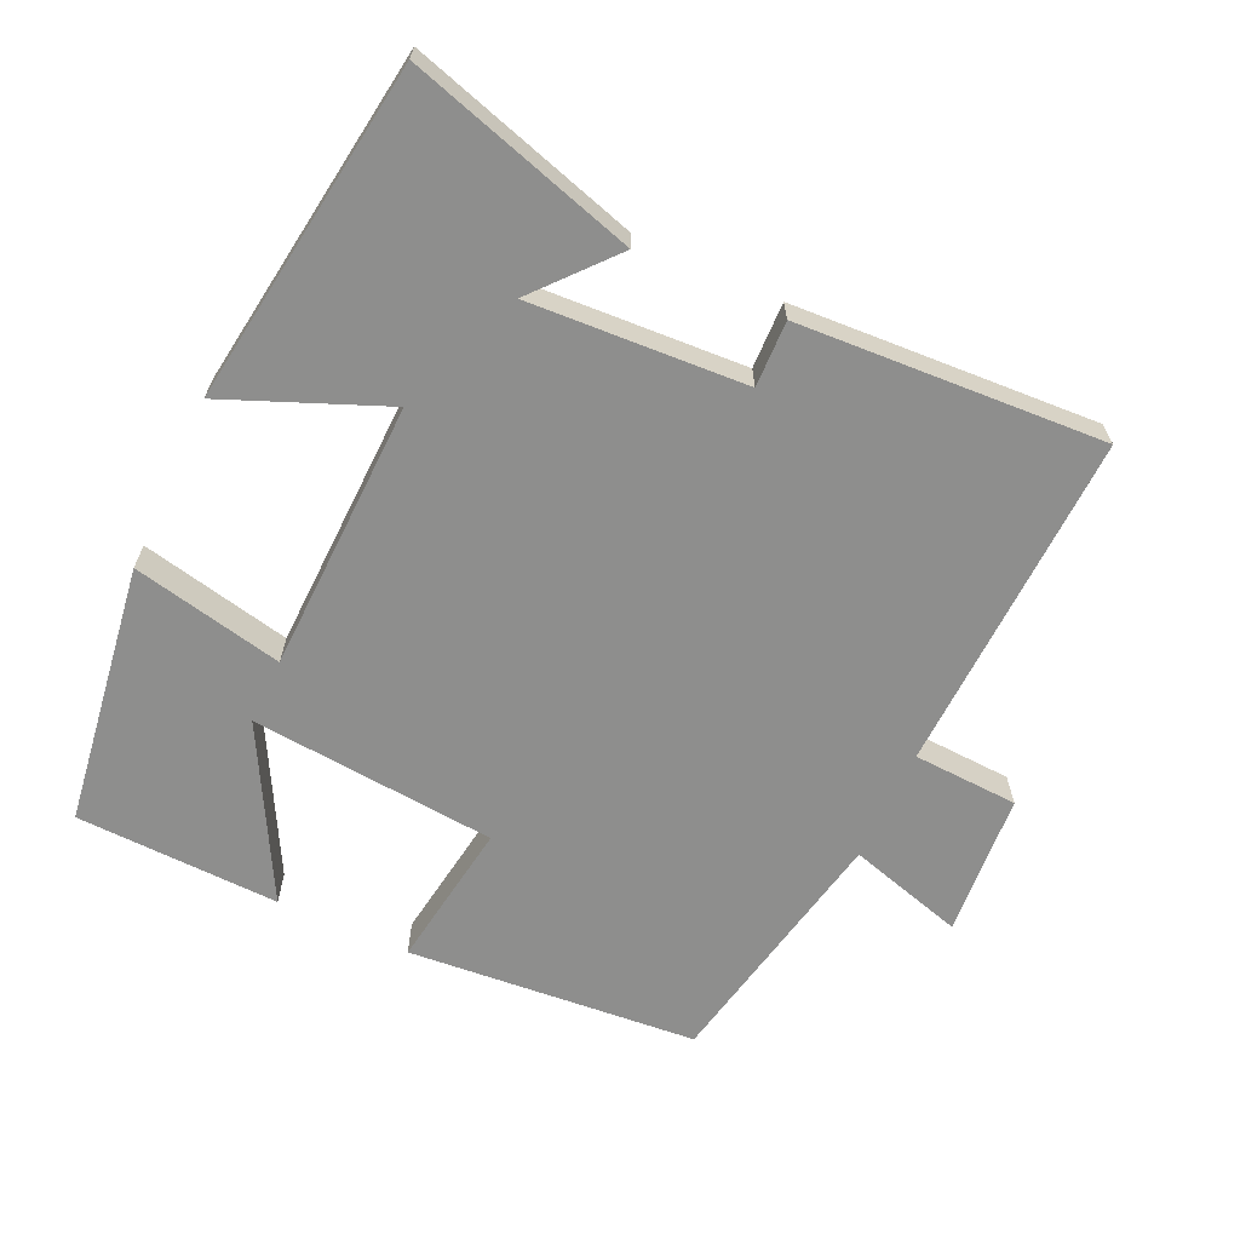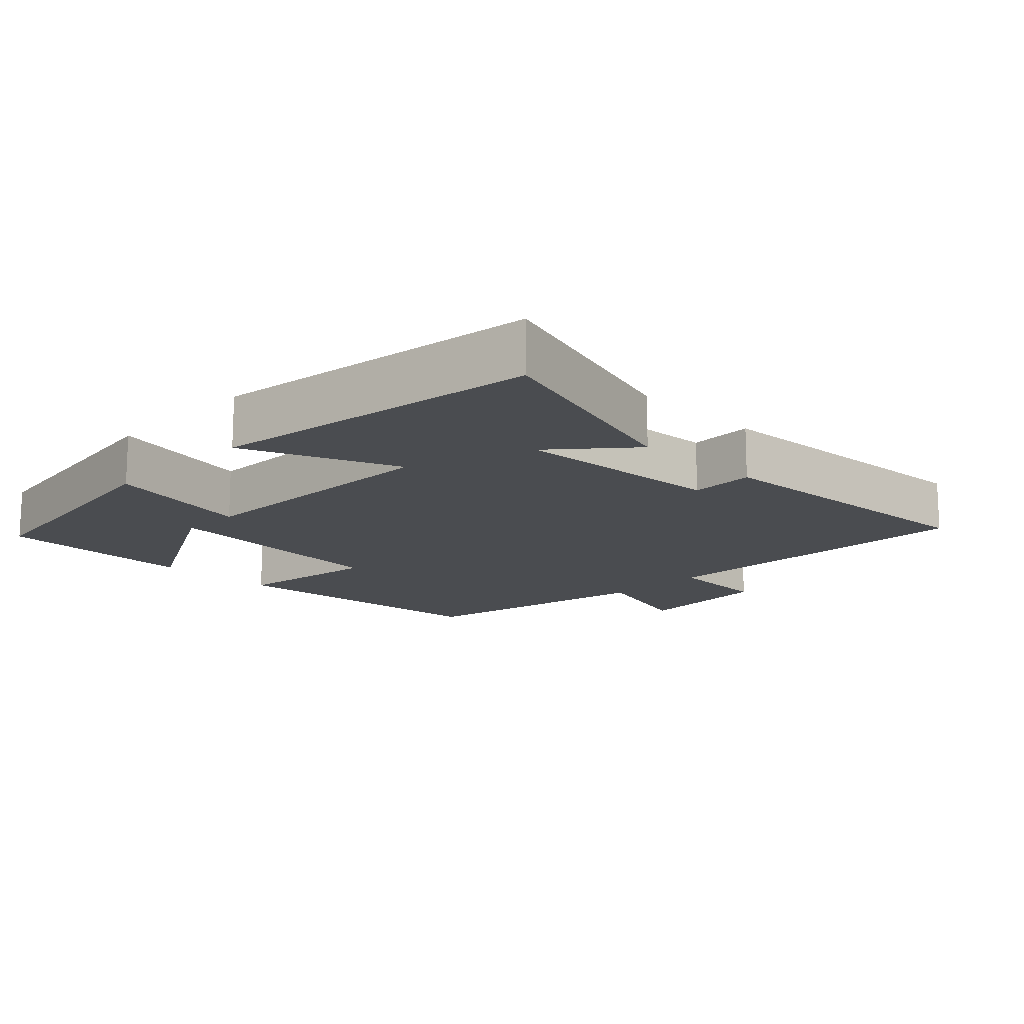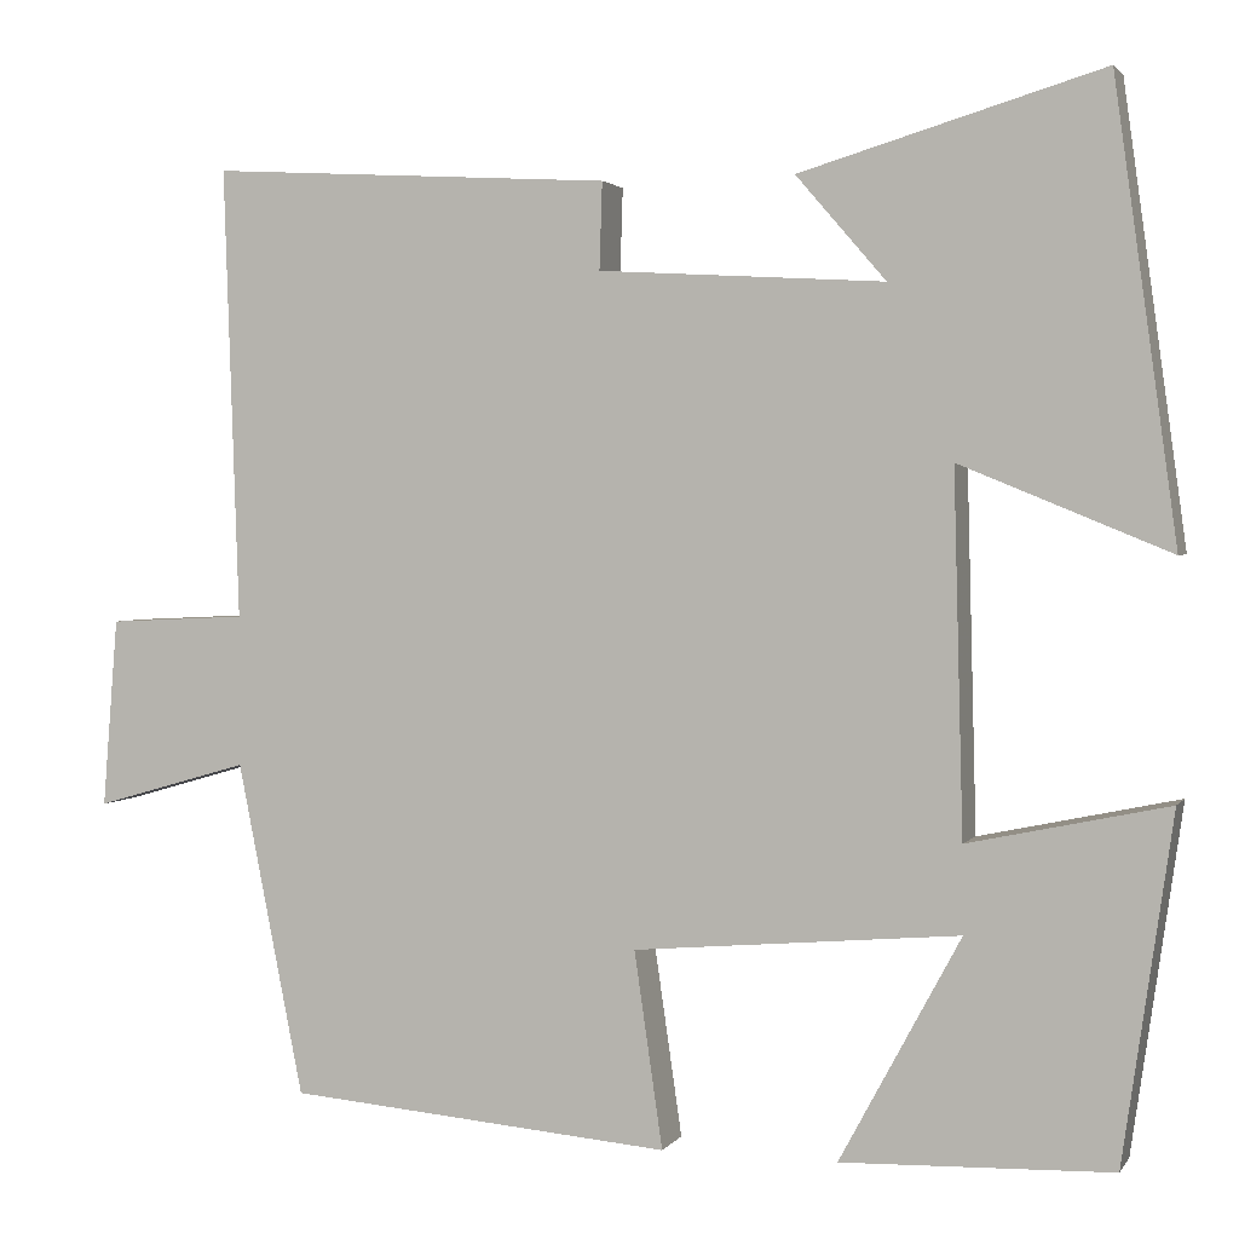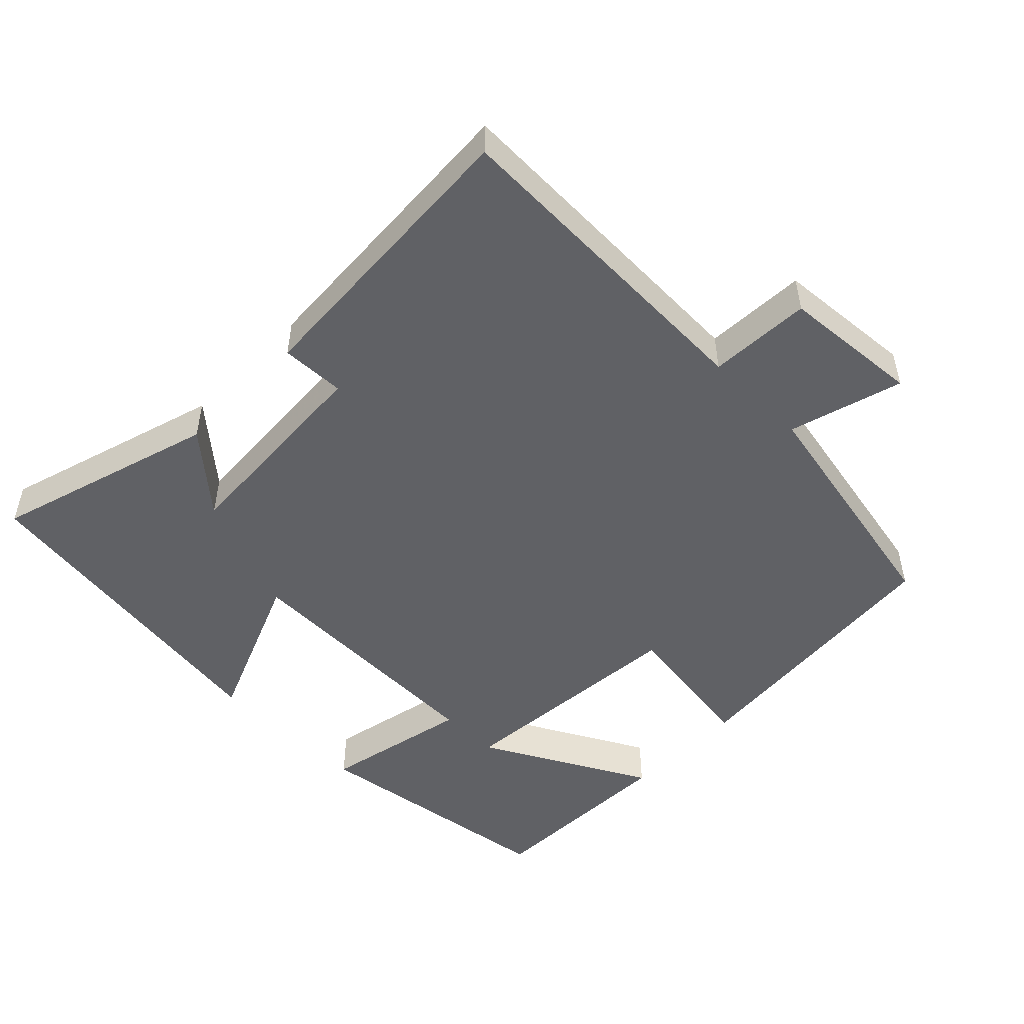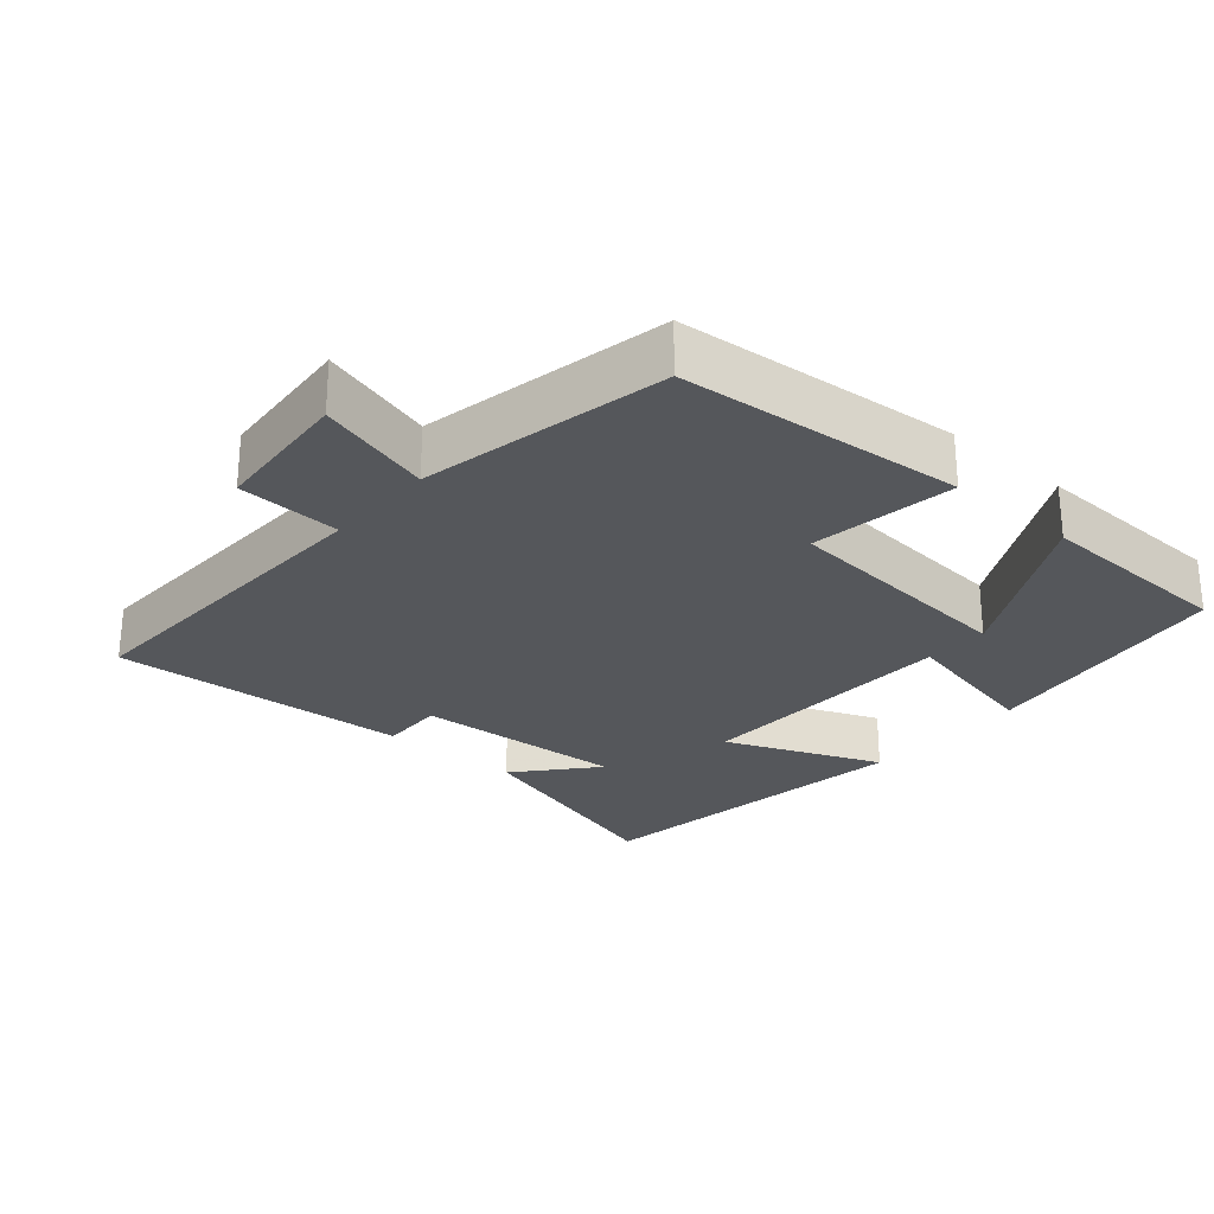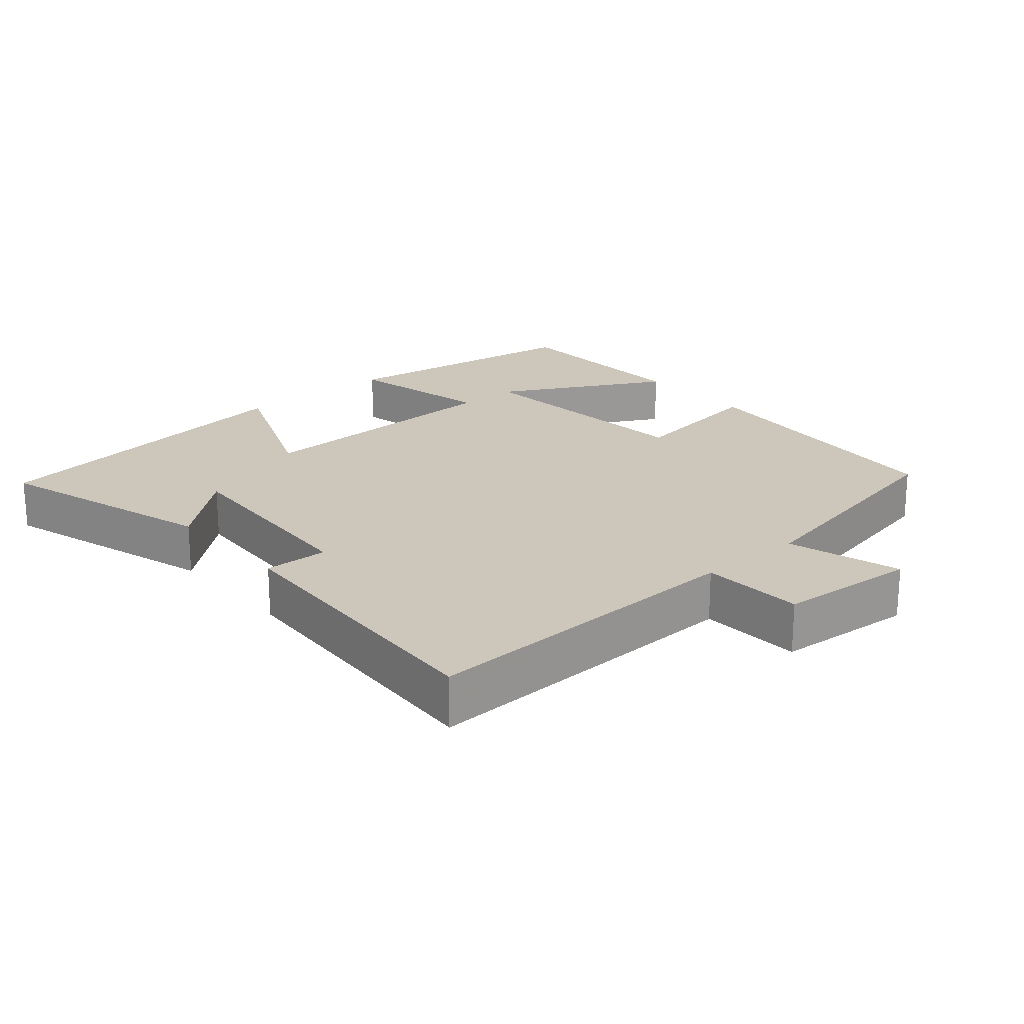
<metadata>
{"format":"obj","ext":"obj","renderer":"f3d","projection":"perspective","resolution":1024,"background":"white","views":[{"elev":-64.9,"azim":-24.9,"up":"+Y"},{"elev":-14.9,"azim":-44.5,"up":"+Y"},{"elev":2.2,"azim":-162.3,"up":"+Z"},{"elev":-50.1,"azim":45.5,"up":"+Y"},{"elev":-26.5,"azim":139.2,"up":"+Y"},{"elev":21.5,"azim":49.2,"up":"+Y"}]}
</metadata>
<code>
v -0.447 0.07 -0.491
v -0.5 0.07 -0.126
v -0.289 0.07 -0.171
v -0.279 0.07 0.209
v -0.5 0.07 0.118
v -0.434 0.07 0.595
v -0.115 0.07 0.5
v -0.21 0.07 0.39
v 0.092 0.07 0.408
v 0.089 0.07 0.5
v 0.516 0.07 0.525
v 0.5 0.07 0.047
v 0.647 0.07 0.04
v 0.663 0.07 -0.16
v 0.5 0.07 -0.113
v 0.43 0.07 -0.465
v 0.024 0.07 -0.5
v 0.054 0.07 -0.293
v -0.29 0.07 -0.263
v -0.162 0.07 -0.5
v -0.447 0 -0.491
v -0.5 0 -0.126
v -0.289 0 -0.171
v -0.279 0 0.209
v -0.5 0 0.118
v -0.434 0 0.595
v -0.115 0 0.5
v -0.21 0 0.39
v 0.092 0 0.408
v 0.089 0 0.5
v 0.516 0 0.525
v 0.5 0 0.047
v 0.647 0 0.04
v 0.663 0 -0.16
v 0.5 0 -0.113
v 0.43 0 -0.465
v 0.024 0 -0.5
v 0.054 0 -0.293
v -0.29 0 -0.263
v -0.162 0 -0.5
f 19 20 1 2
f 18 19 2 3
f 15 16 17 18
f 15 18 3 4
f 12 13 14 15
f 12 15 4
f 9 10 11 12
f 8 9 12 4
f 5 6 7 8
f 4 5 8
f 22 21 40 39
f 23 22 39 38
f 38 37 36 35
f 24 23 38 35
f 35 34 33 32
f 24 35 32
f 32 31 30 29
f 24 32 29 28
f 28 27 26 25
f 28 25 24
f 1 21 22 2
f 2 22 23 3
f 3 23 24 4
f 4 24 25 5
f 5 25 26 6
f 6 26 27 7
f 7 27 28 8
f 8 28 29 9
f 9 29 30 10
f 10 30 31 11
f 11 31 32 12
f 12 32 33 13
f 13 33 34 14
f 14 34 35 15
f 15 35 36 16
f 16 36 37 17
f 17 37 38 18
f 18 38 39 19
f 19 39 40 20
f 20 40 21 1

</code>
